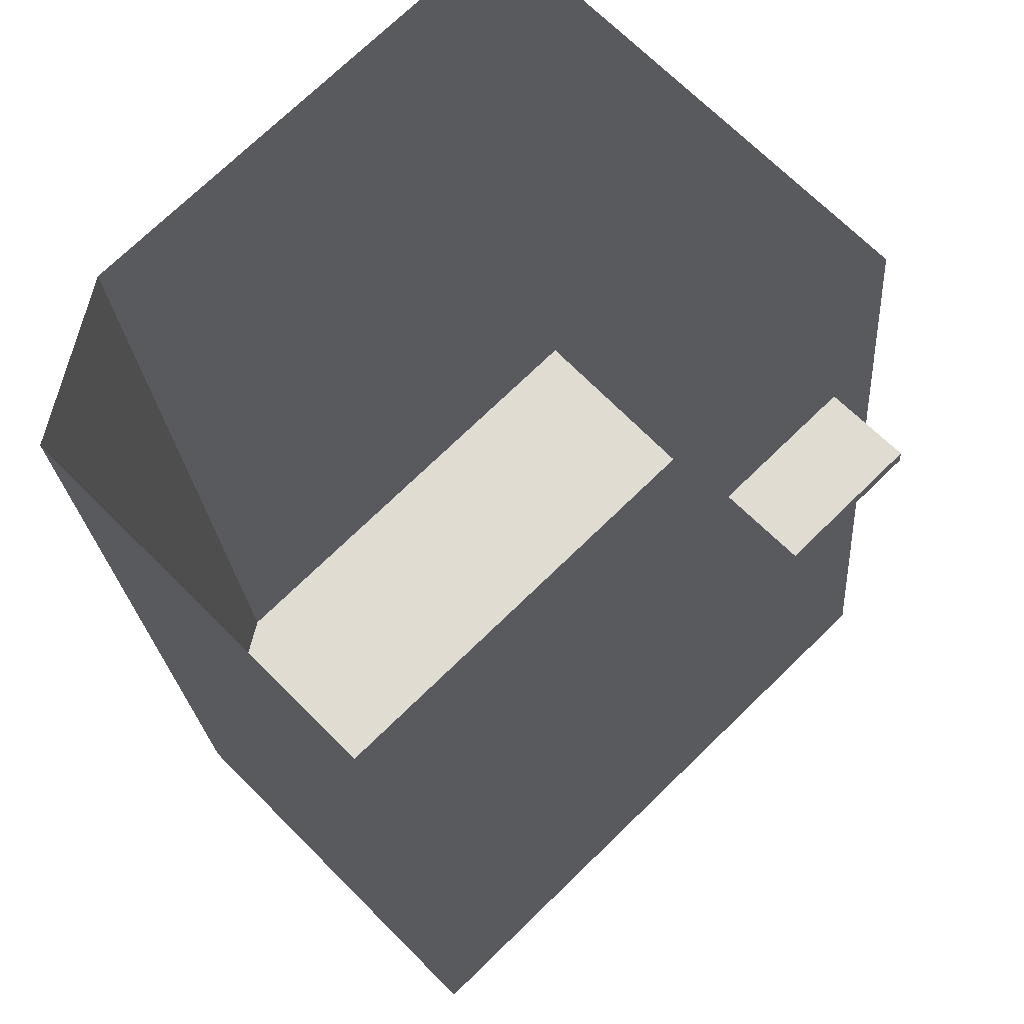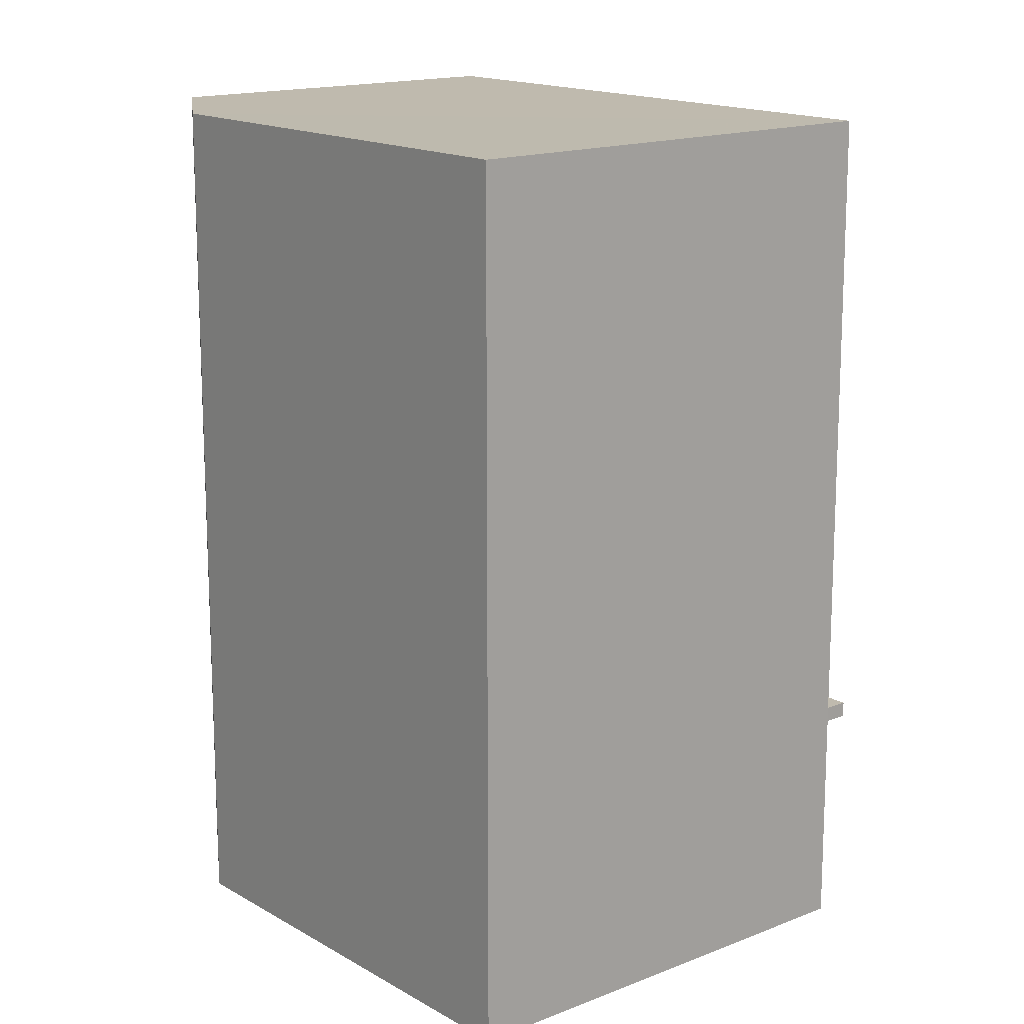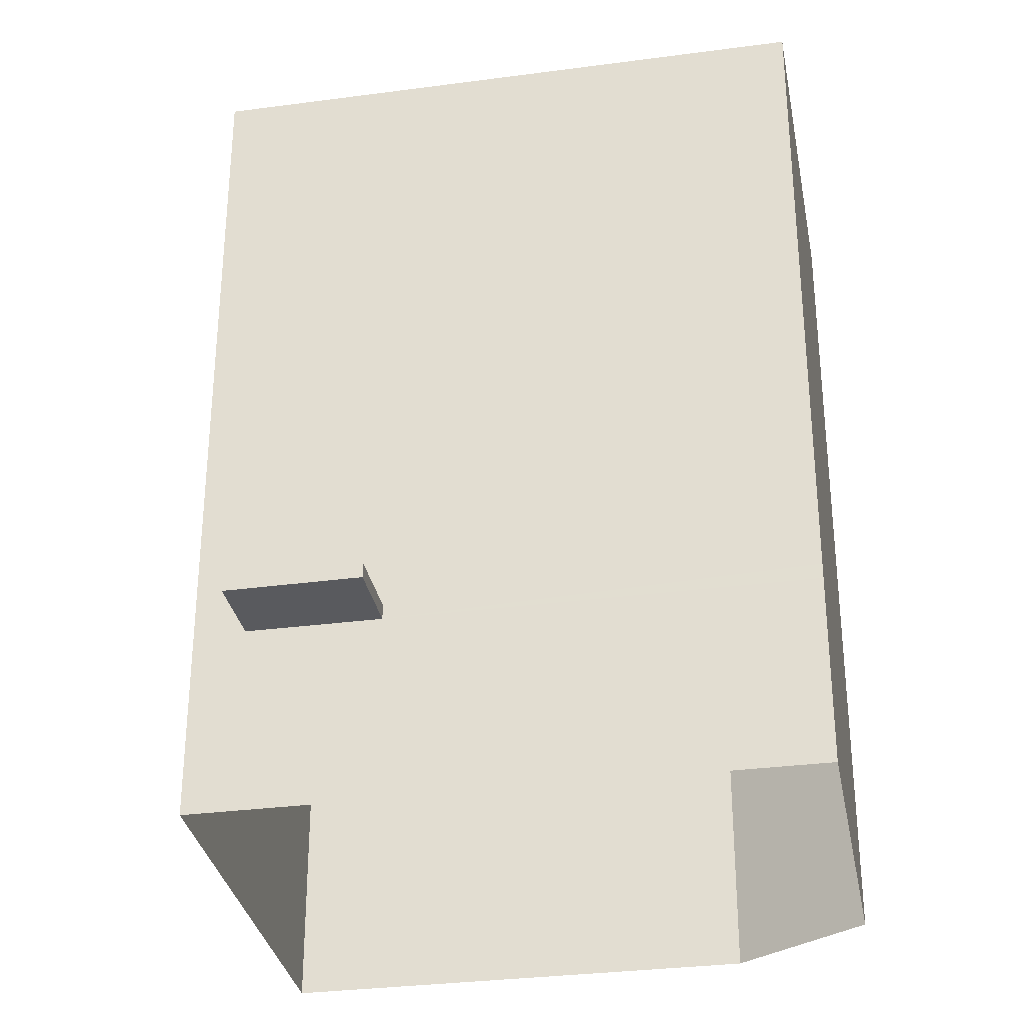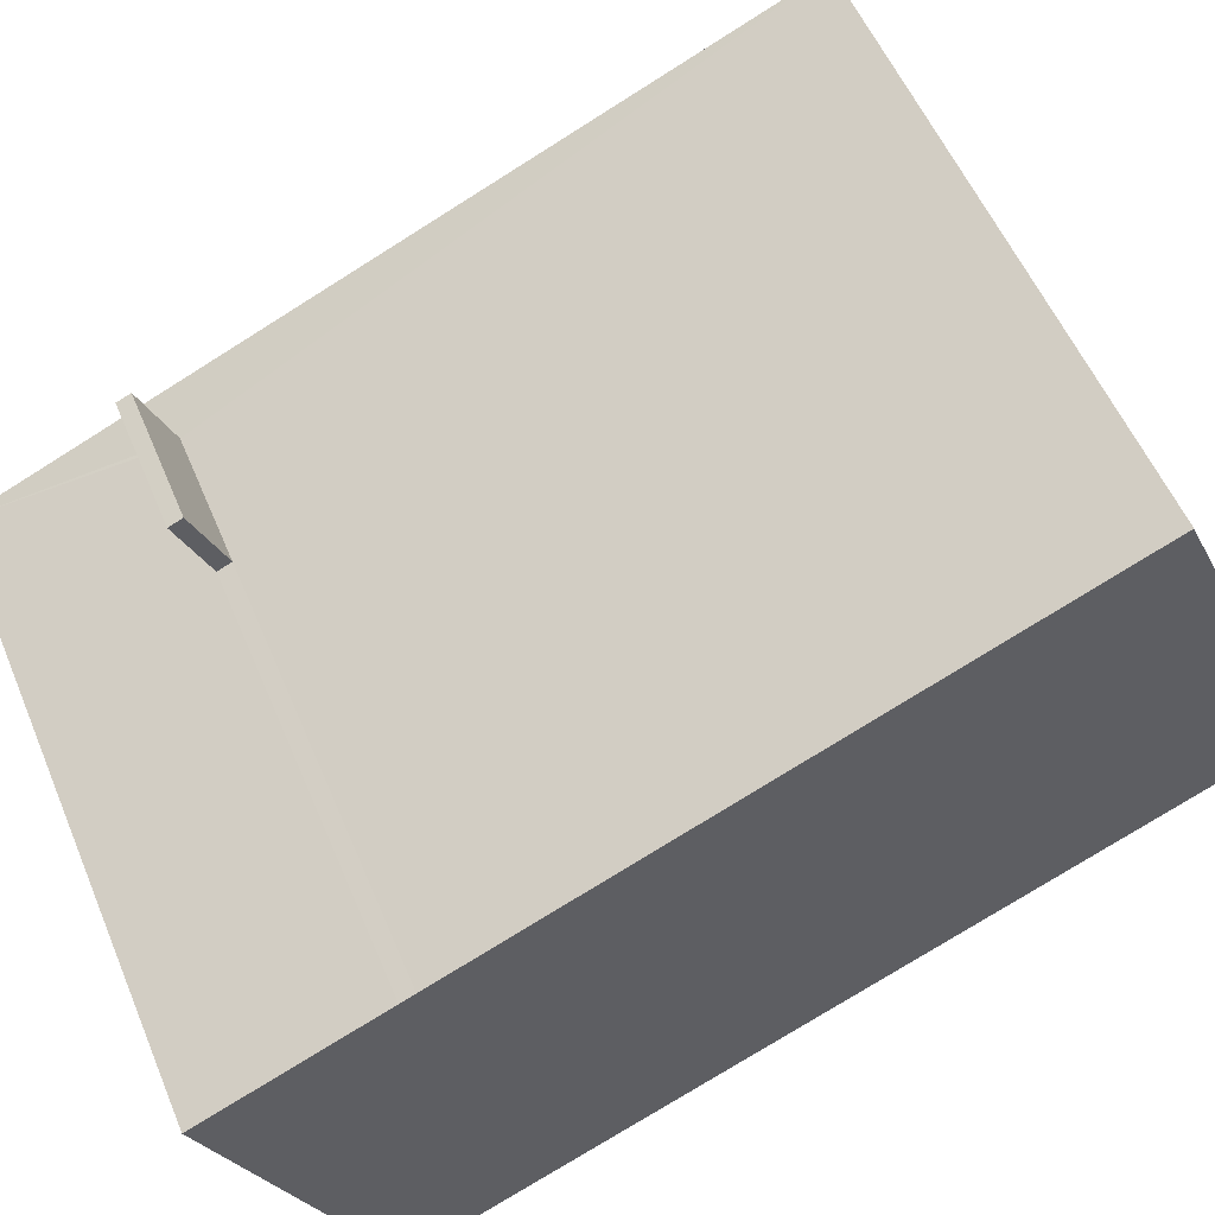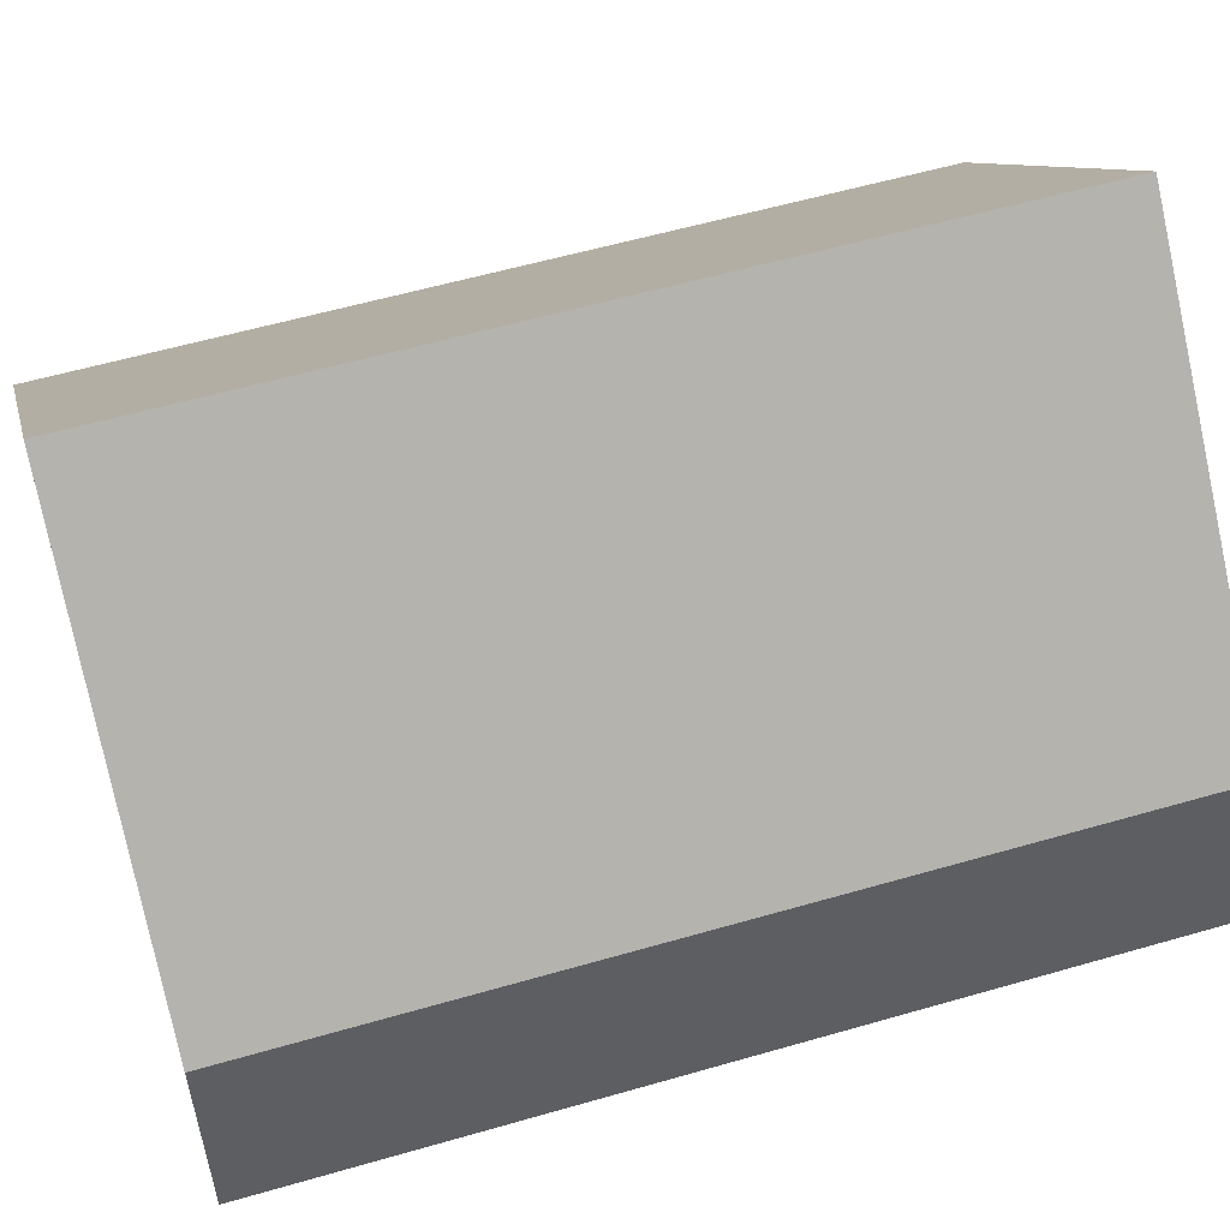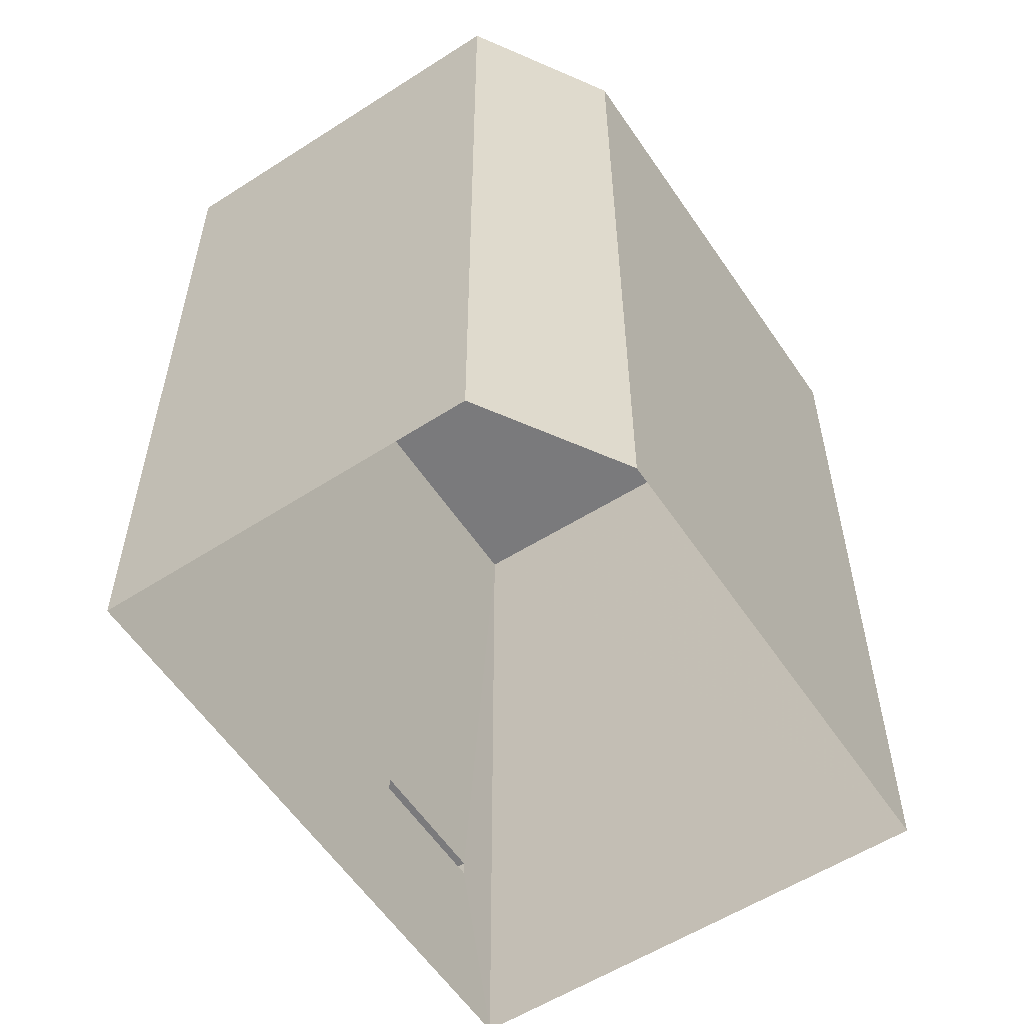
<metadata>
{"format":"obj","ext":"obj","renderer":"f3d","projection":"perspective","resolution":1024,"background":"white","views":[{"elev":-22.6,"azim":-175.9,"up":"+Y"},{"elev":15.5,"azim":-173.5,"up":"+Z"},{"elev":-31.6,"azim":-33.5,"up":"+Z"},{"elev":-76.7,"azim":-57.9,"up":"+Y"},{"elev":56.9,"azim":73.2,"up":"+Y"},{"elev":-58.2,"azim":79.6,"up":"+Z"}]}
</metadata>
<code>
v -5729 -3.656e+04 2.128
v -5732 -3.656e+04 2.128
v -5729 -3.656e+04 2.128
v -5736 -3.656e+04 2.129
v -5733 -3.656e+04 2.13
v -5736 -3.656e+04 3.98
v -5735 -3.656e+04 3.98
v -5736 -3.656e+04 3.98
v -5735 -3.656e+04 3.98
v -5736 -3.656e+04 4.13
v -5736 -3.656e+04 4.13
v -5735 -3.656e+04 4.13
v -5735 -3.656e+04 4.13
v -5729 -3.656e+04 10.47
v -5729 -3.656e+04 10.47
v -5732 -3.656e+04 10.47
v -5736 -3.656e+04 10.47
v -5733 -3.656e+04 10.47
v -5732 -3.656e+04 3.978
v -5732 -3.656e+04 4.128
f 1 2 3
f 3 4 5
f 3 2 4
f 6 7 8
f 6 9 7
f 10 11 12
f 13 10 12
f 14 15 16
f 16 15 17
f 15 18 17
f 9 12 7
f 9 13 12
f 12 11 8
f 7 12 8
f 6 8 11
f 10 6 11
f 2 19 9
f 2 9 4
f 20 16 13
f 10 17 4
f 13 16 17
f 9 6 4
f 10 13 17
f 6 10 4
f 20 1 14
f 14 16 20
f 19 2 1
f 19 1 20
f 17 18 5
f 4 17 5
f 15 3 5
f 18 15 5
f 14 1 3
f 15 14 3
f 9 19 20
f 13 9 20

</code>
